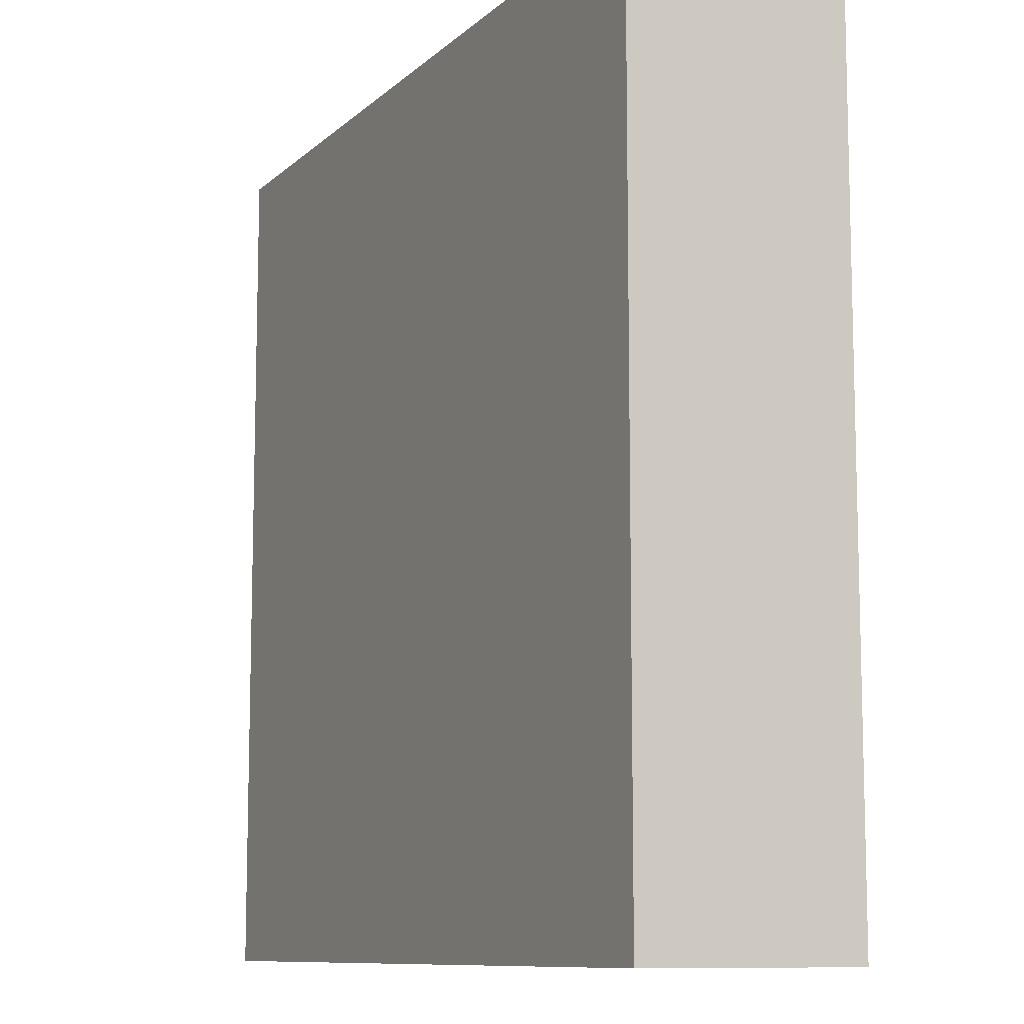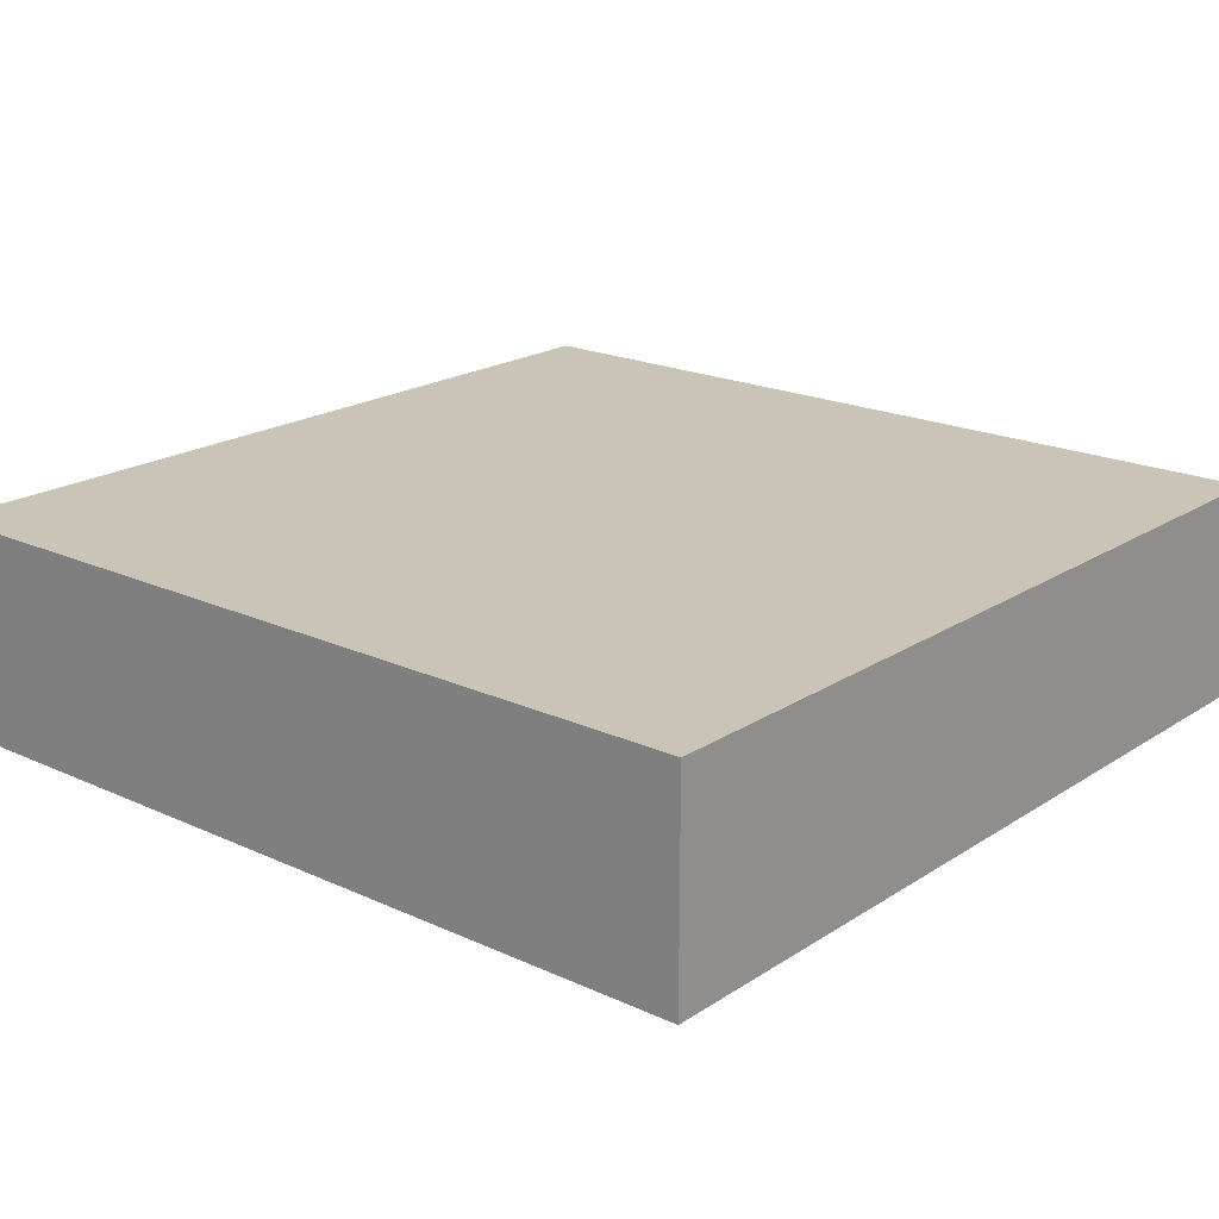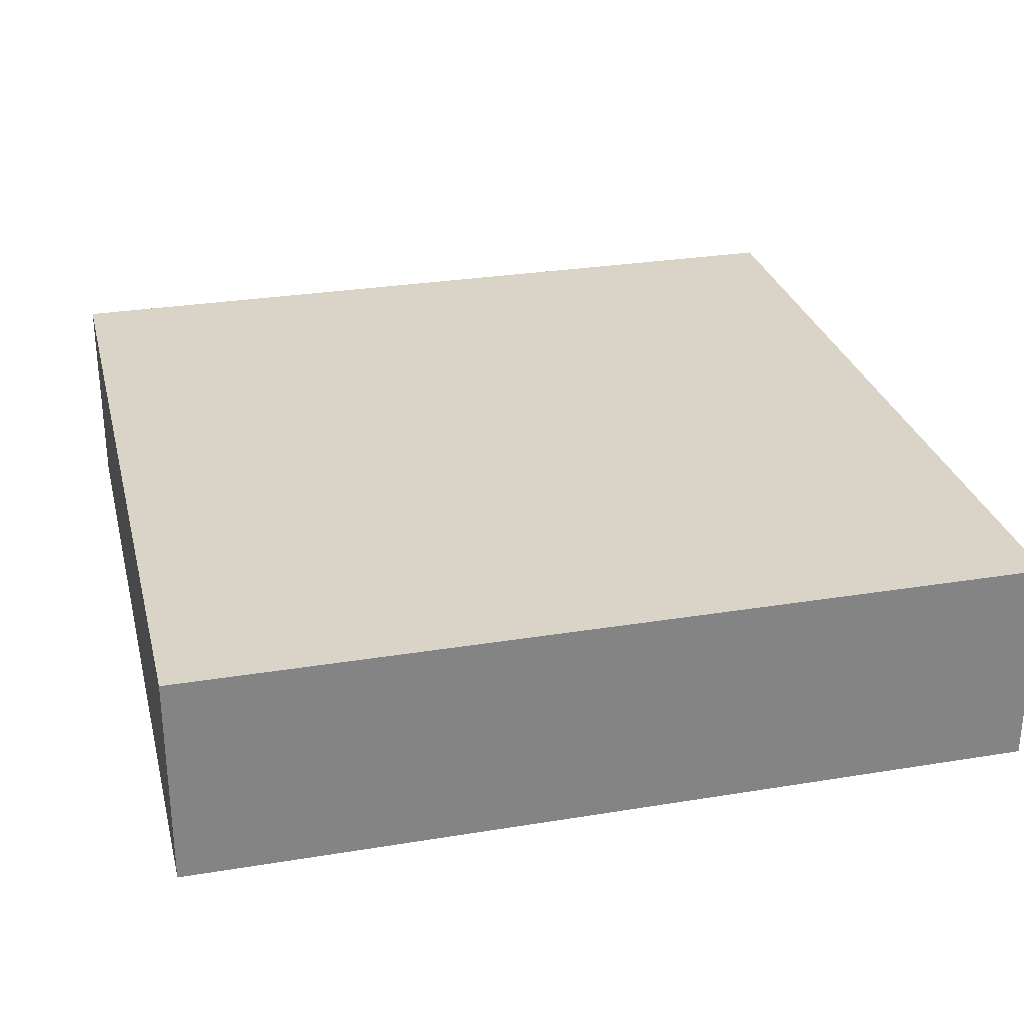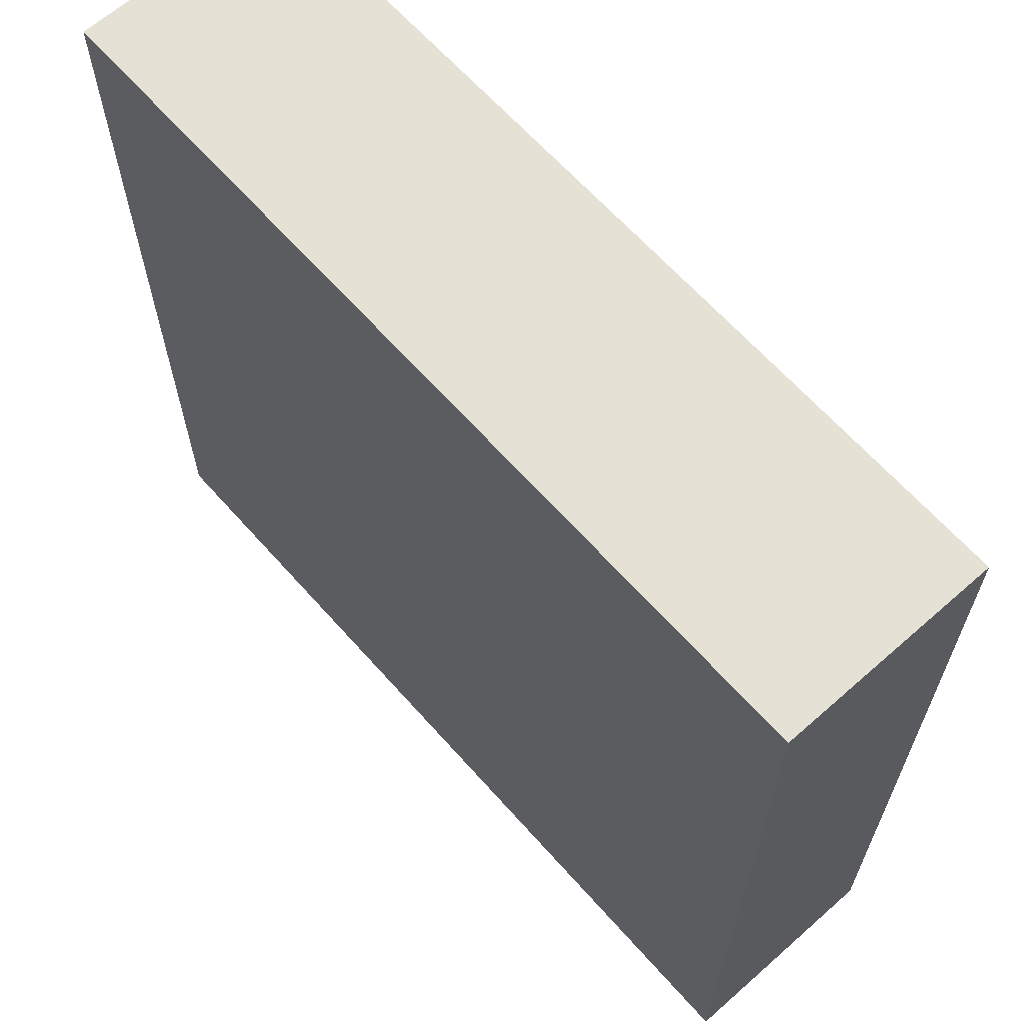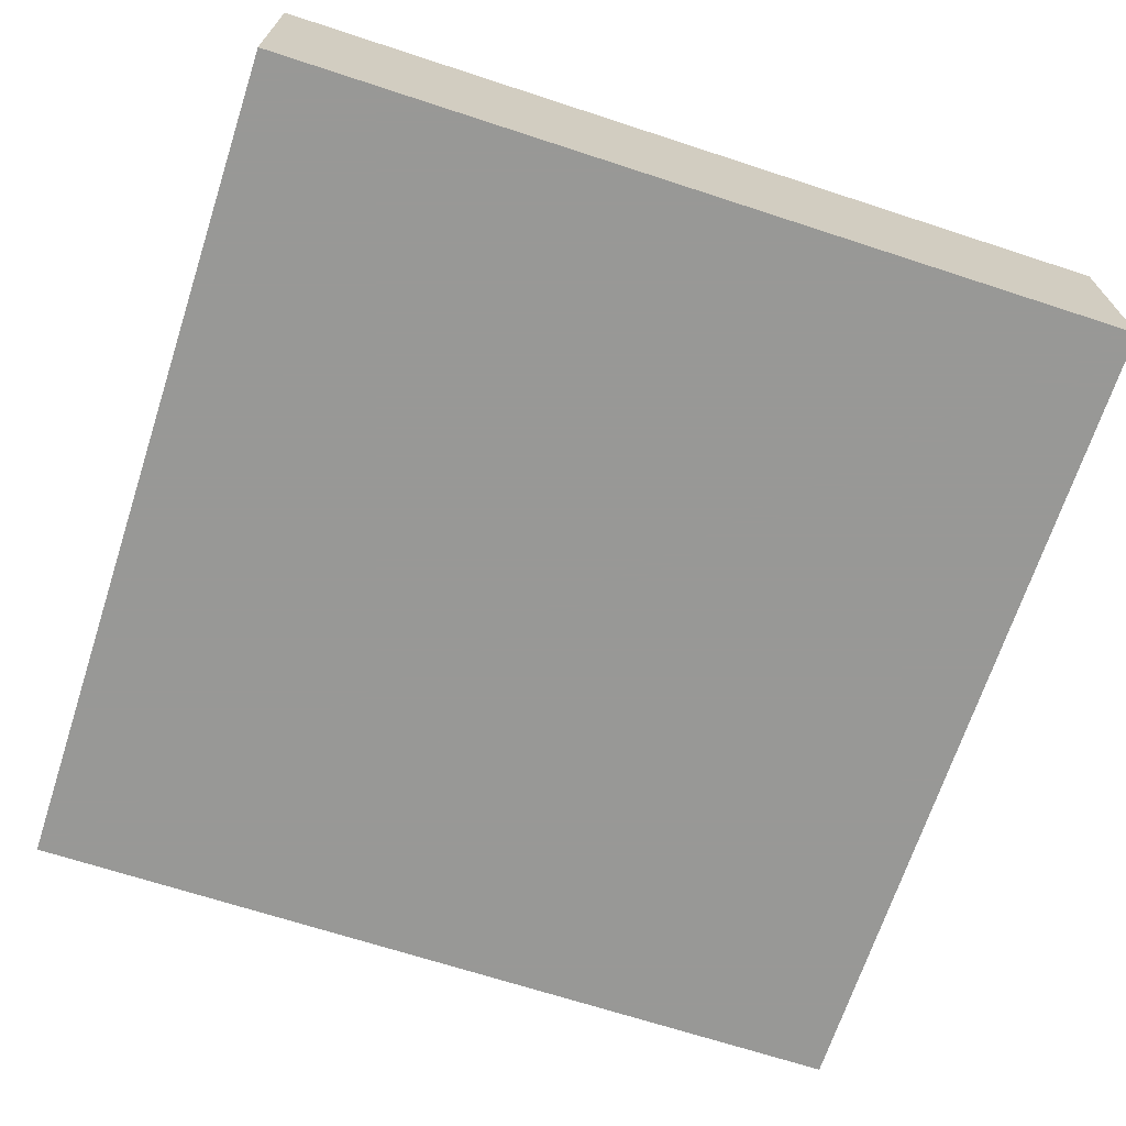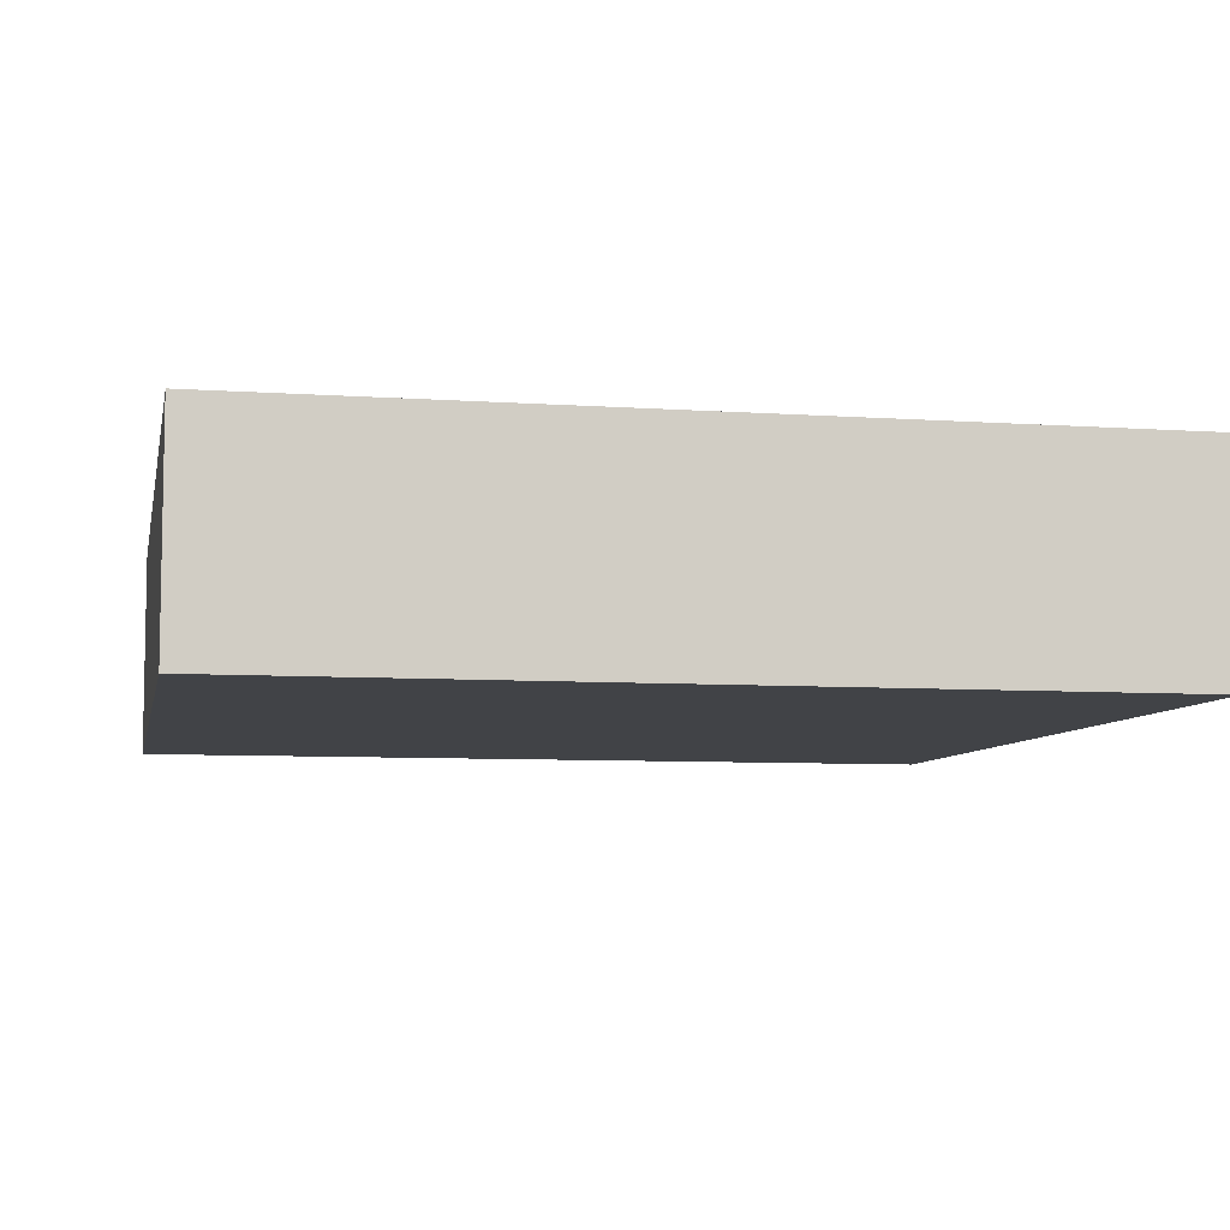
<metadata>
{"format":"obj","ext":"obj","renderer":"f3d","projection":"perspective","resolution":1024,"background":"white","views":[{"elev":-9.9,"azim":-116.2,"up":"+Z"},{"elev":19.9,"azim":-139.8,"up":"+Y"},{"elev":28.7,"azim":-103.8,"up":"+Y"},{"elev":64.7,"azim":48.4,"up":"+Z"},{"elev":-68.5,"azim":-18.1,"up":"+Y"},{"elev":-7.2,"azim":-101.3,"up":"+Y"}]}
</metadata>
<code>
v -0.5 -0.25 0.5
v 0.5 -0.25 0.5
v -0.5 0 0.5
v 0.5 0 0.5
v -0.5 0 -0.5
v 0.5 0 -0.5
v -0.5 -0.25 -0.5
v 0.5 -0.25 -0.5
f 1 2 4 3
f 3 4 6 5
f 5 6 8 7
f 7 8 2 1
f 2 8 6 4
f 7 1 3 5

</code>
